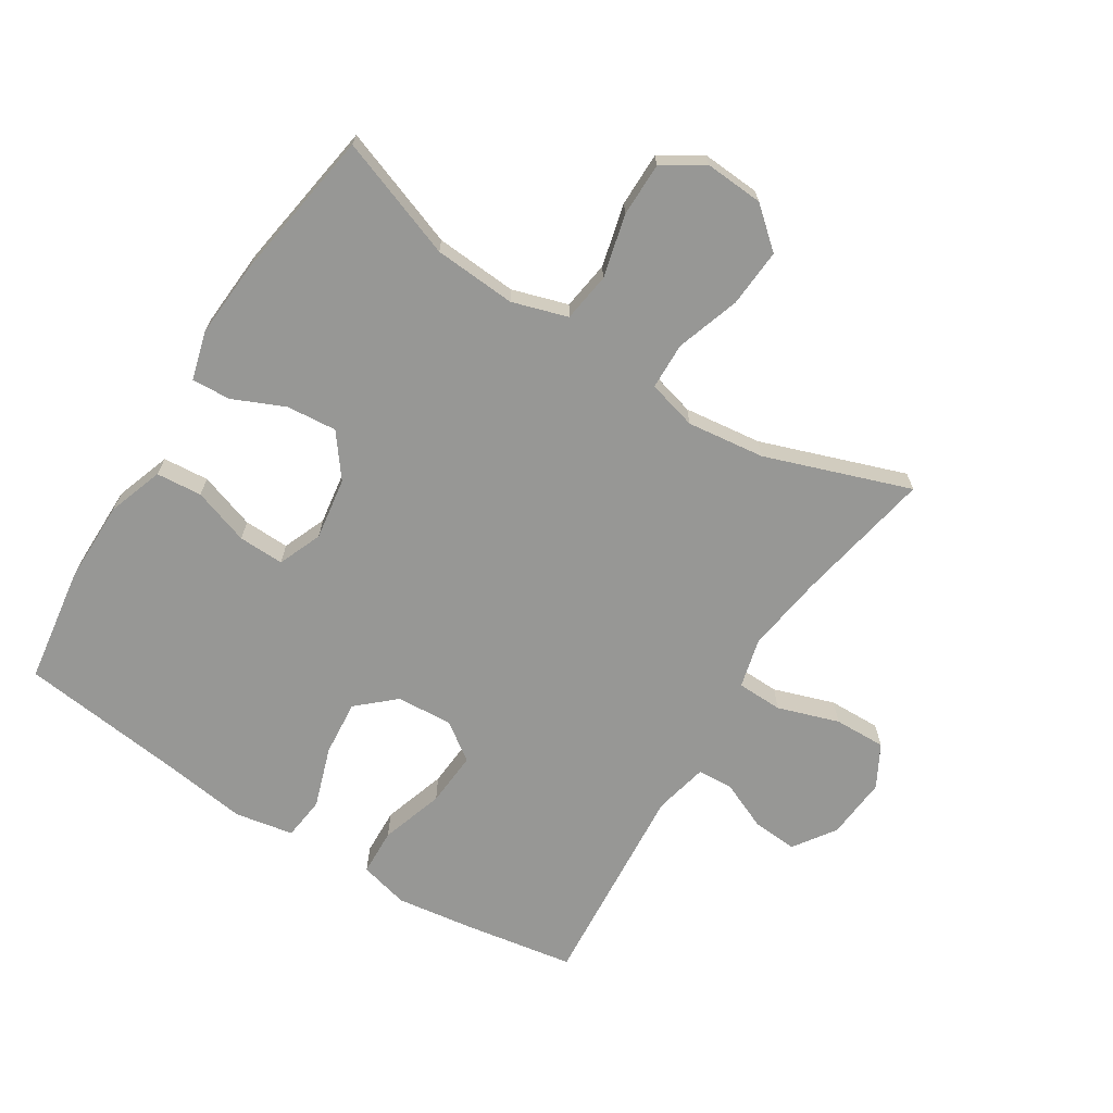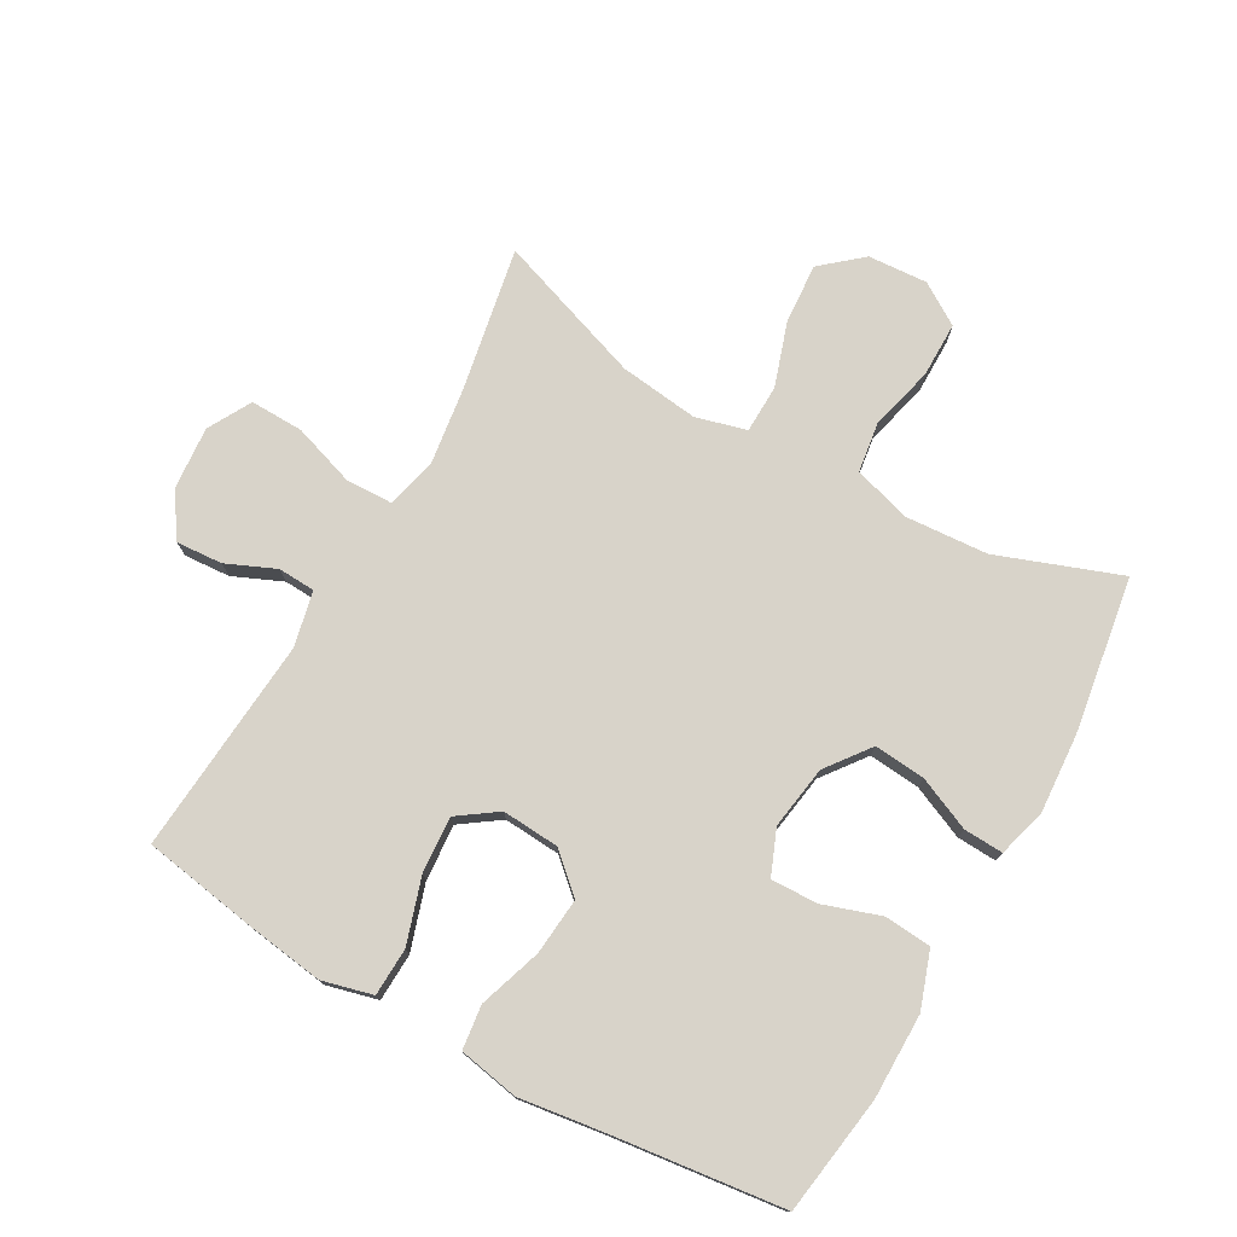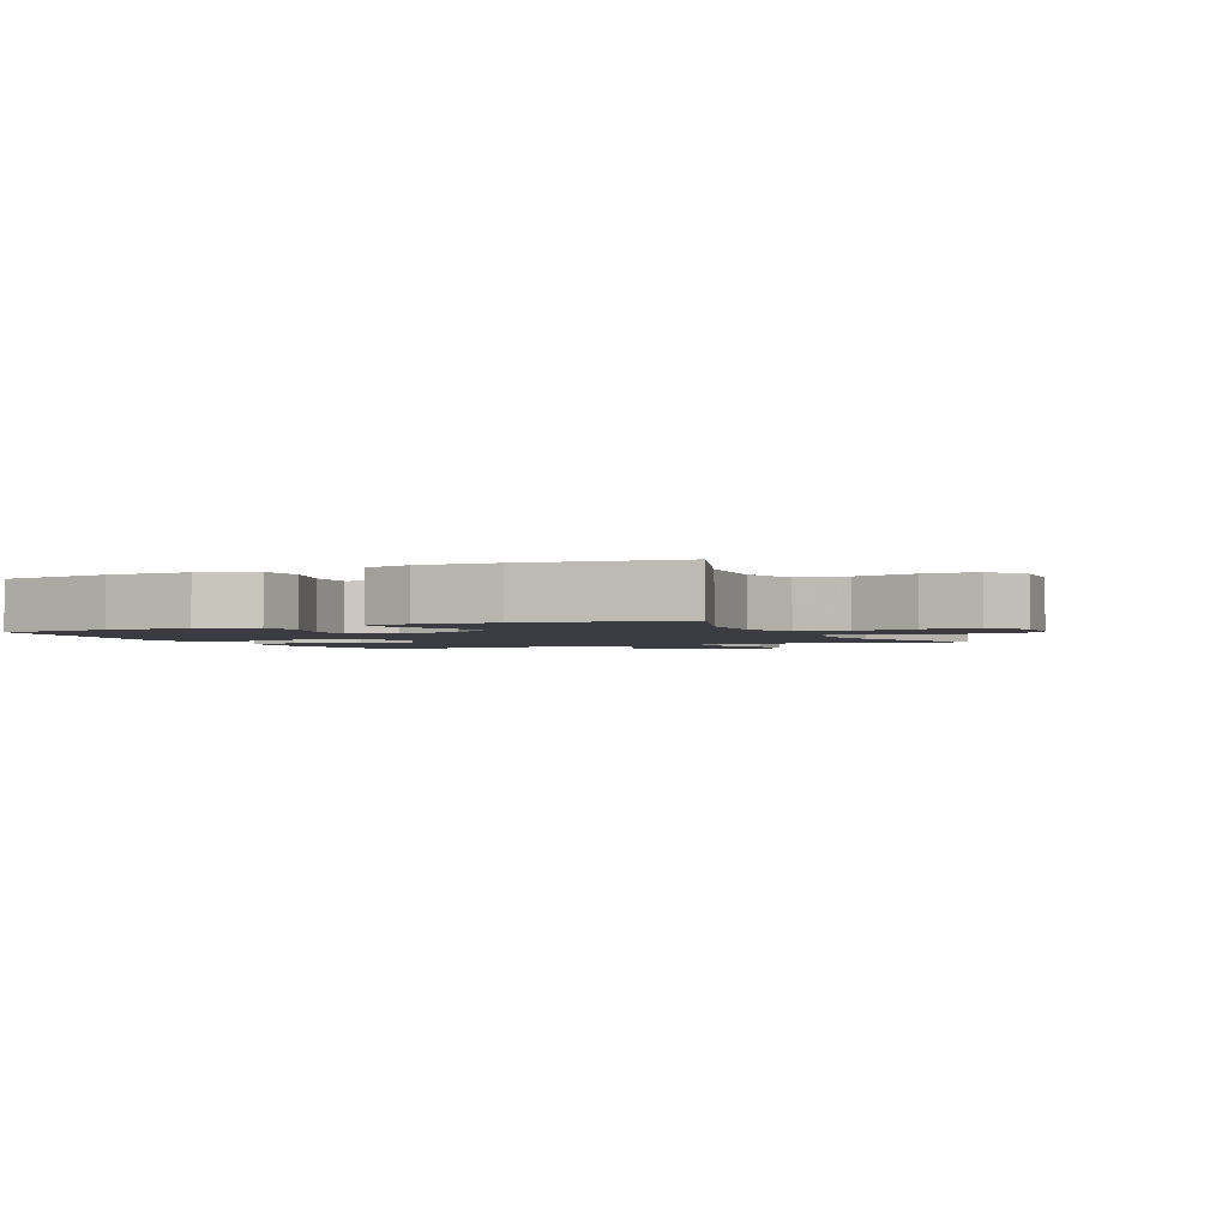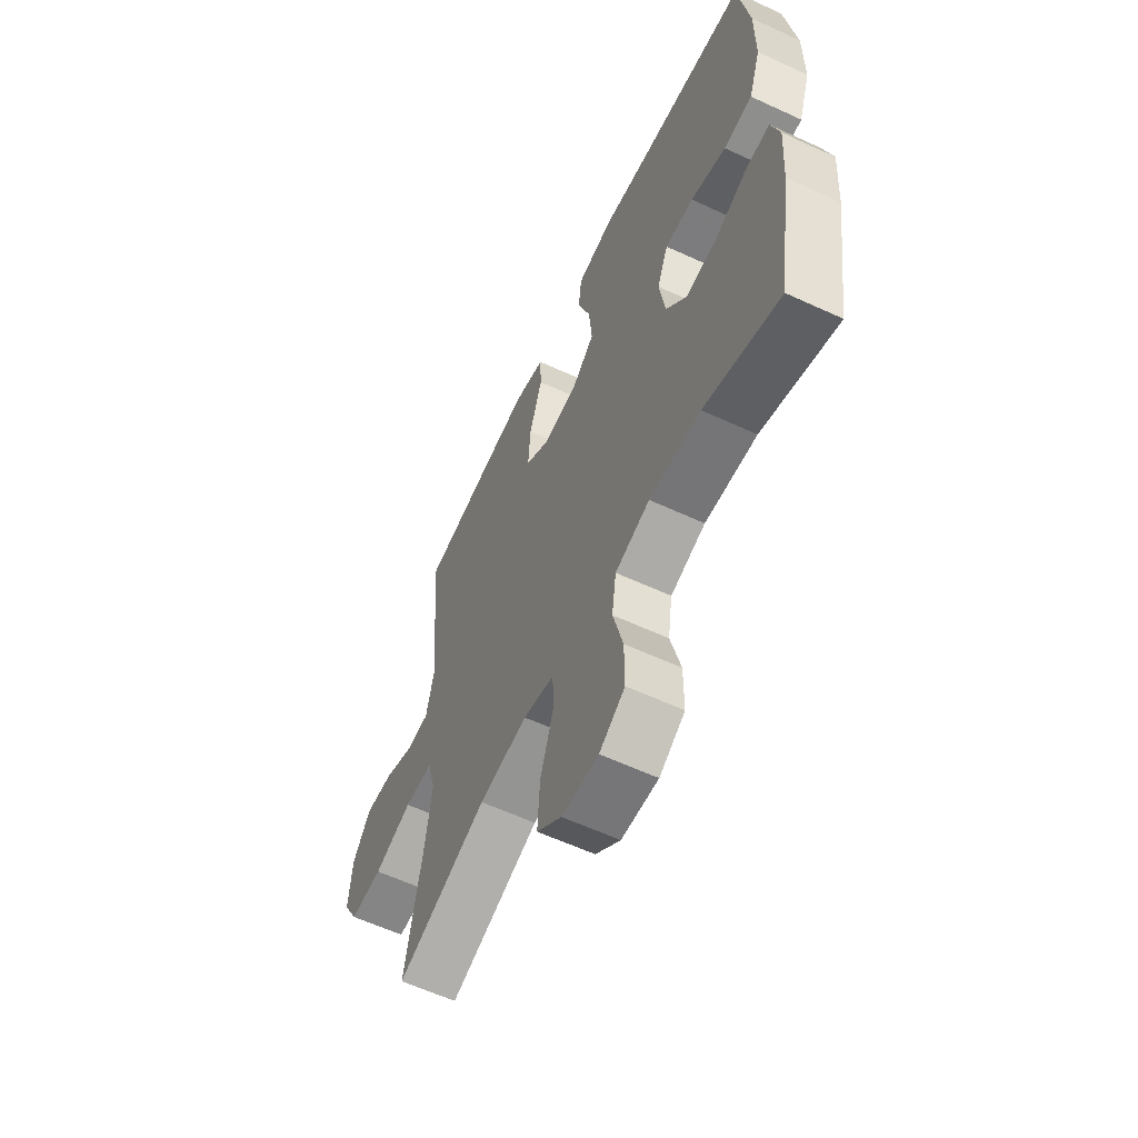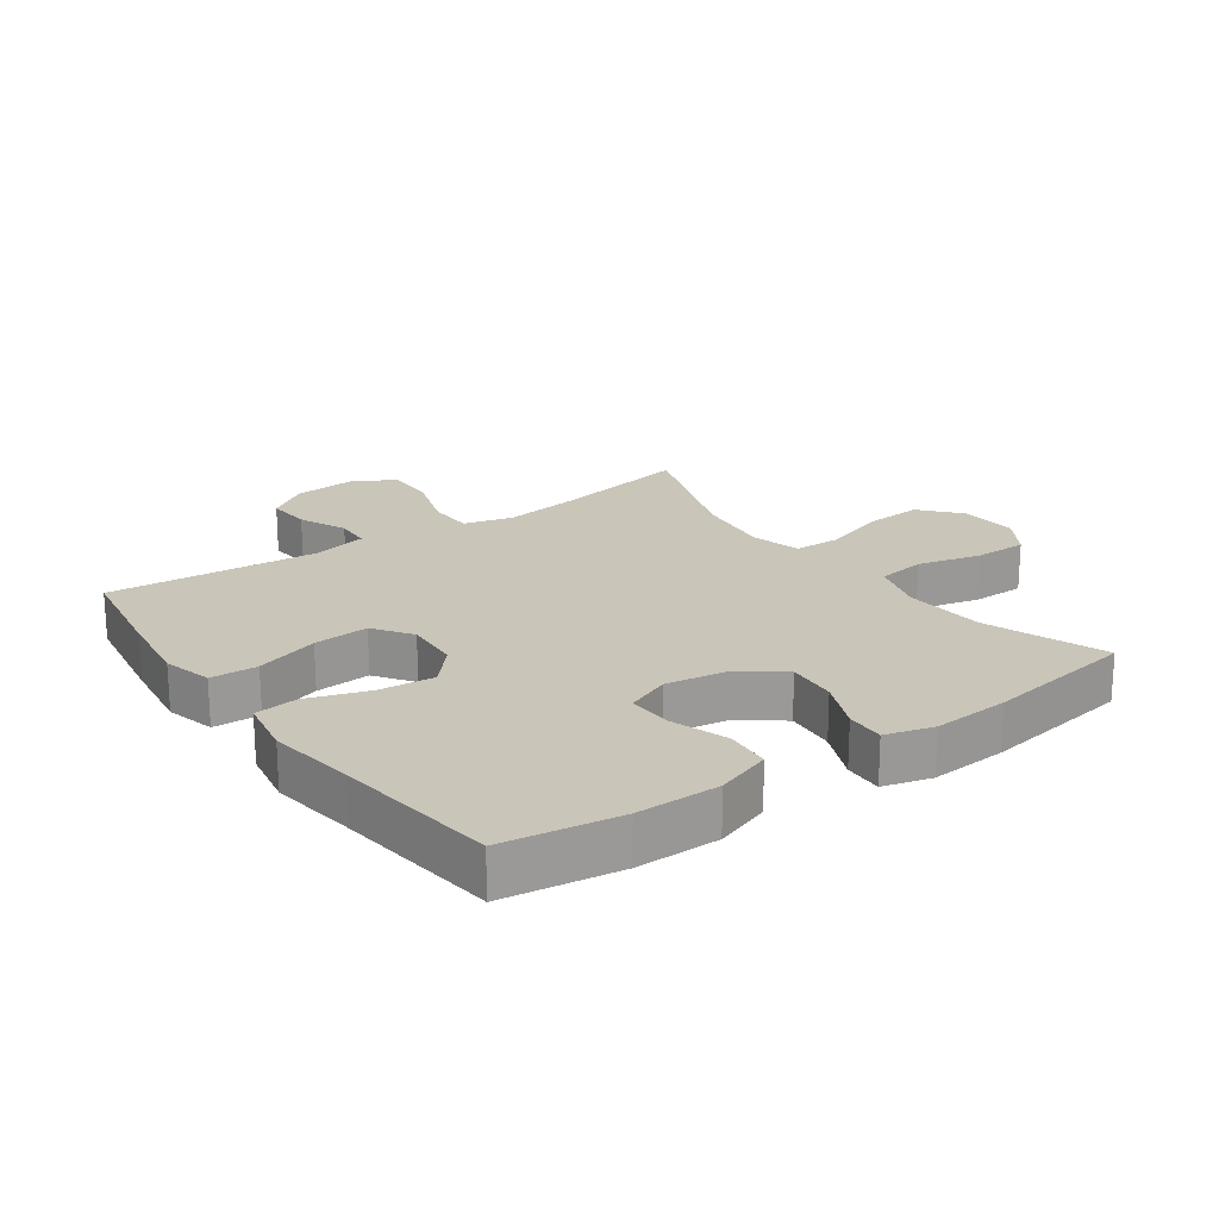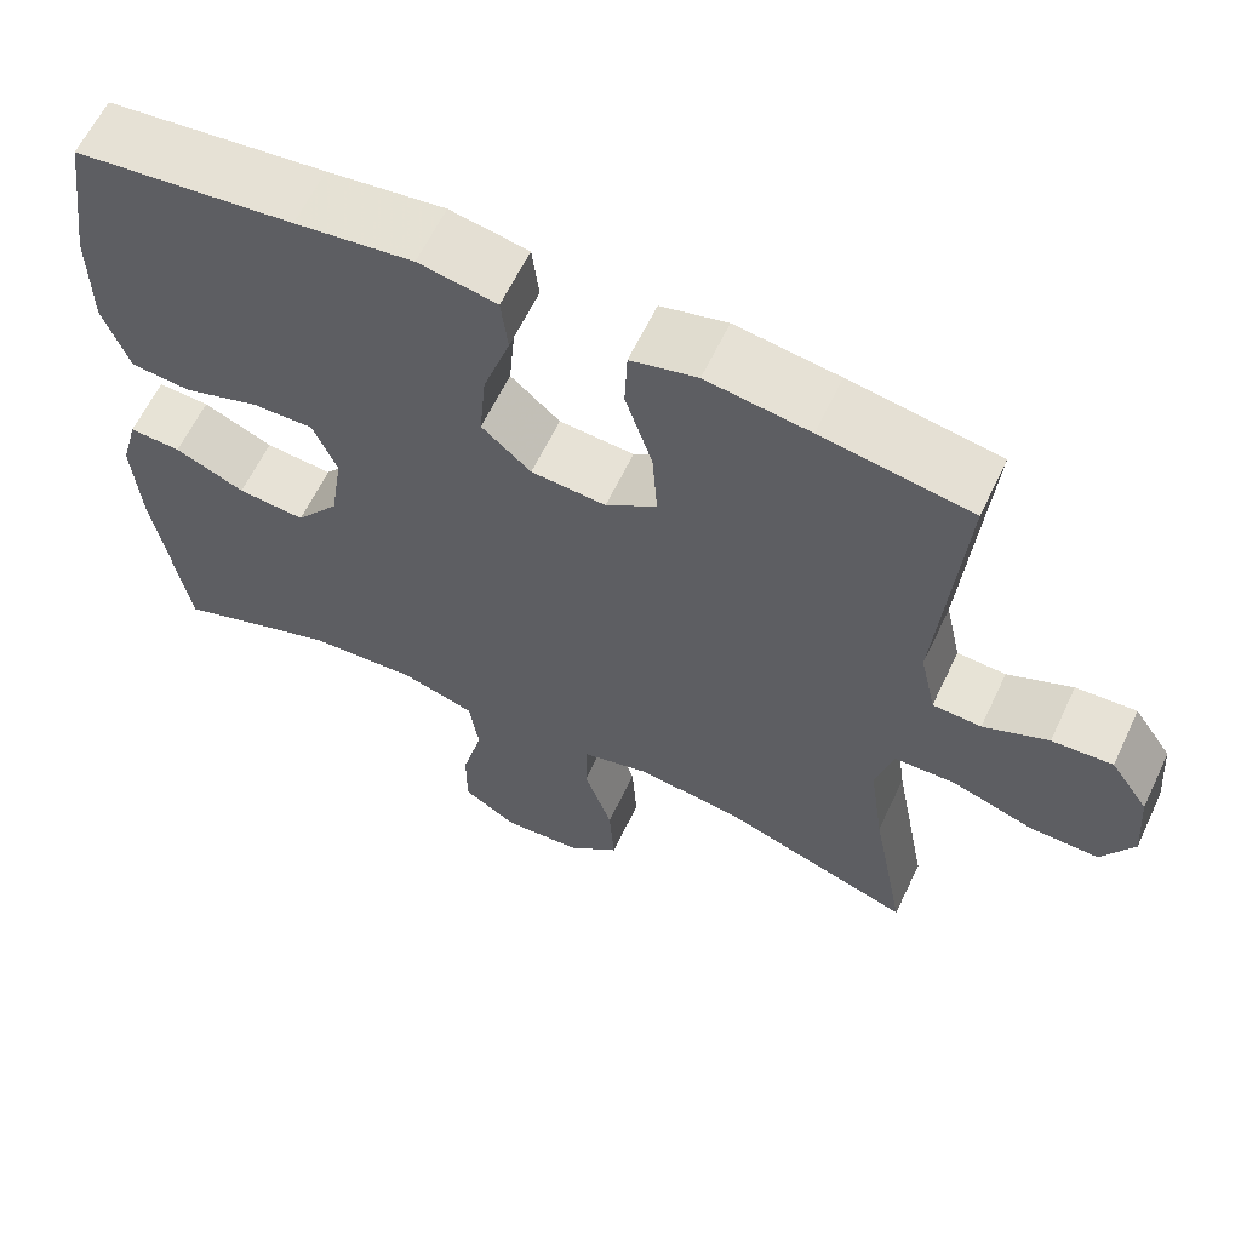
<metadata>
{"format":"obj","ext":"obj","renderer":"f3d","projection":"perspective","resolution":1024,"background":"white","views":[{"elev":-68.1,"azim":147.8,"up":"+Y"},{"elev":76.0,"azim":29.4,"up":"+Y"},{"elev":-2.2,"azim":115.3,"up":"+Y"},{"elev":-60.4,"azim":64.7,"up":"+Z"},{"elev":20.7,"azim":54.4,"up":"+Y"},{"elev":62.3,"azim":-154.6,"up":"+Z"}]}
</metadata>
<code>
v -0.5 0.07 0.5
v -0.325 0.07 0.529
v -0.204 0.07 0.546
v -0.126 0.07 0.526
v -0.123 0.07 0.452
v -0.155 0.07 0.352
v -0.161 0.07 0.265
v -0.101 0.07 0.223
v -0.013 0.07 0.229
v 0.045 0.07 0.281
v 0.037 0.07 0.369
v 0.005 0.07 0.465
v 0.013 0.07 0.533
v 0.105 0.07 0.55
v 0.243 0.07 0.531
v 0.5 0.07 0.5
v 0.527 0.07 0.317
v 0.527 0.07 0.186
v 0.497 0.07 0.099
v 0.425 0.07 0.093
v 0.336 0.07 0.123
v 0.264 0.07 0.125
v 0.236 0.07 0.056
v 0.251 0.07 -0.042
v 0.302 0.07 -0.109
v 0.381 0.07 -0.102
v 0.463 0.07 -0.066
v 0.524 0.07 -0.063
v 0.545 0.07 -0.139
v 0.537 0.07 -0.26
v 0.5 0.07 -0.5
v 0.311 0.07 -0.431
v 0.182 0.07 -0.422
v 0.095 0.07 -0.449
v 0.084 0.07 -0.526
v 0.109 0.07 -0.625
v 0.109 0.07 -0.71
v 0.045 0.07 -0.751
v -0.047 0.07 -0.745
v -0.109 0.07 -0.692
v -0.103 0.07 -0.6
v -0.07 0.07 -0.5
v -0.072 0.07 -0.426
v -0.15 0.07 -0.405
v -0.272 0.07 -0.42
v -0.5 0.07 -0.5
v -0.459 0.07 -0.281
v -0.442 0.07 -0.16
v -0.462 0.07 -0.082
v -0.534 0.07 -0.08
v -0.63 0.07 -0.112
v -0.712 0.07 -0.114
v -0.749 0.07 -0.047
v -0.741 0.07 0.051
v -0.696 0.07 0.117
v -0.625 0.07 0.112
v -0.549 0.07 0.079
v -0.492 0.07 0.082
v -0.473 0.07 0.167
v -0.5 0 0.5
v -0.325 0 0.529
v -0.204 0 0.546
v -0.126 0 0.526
v -0.123 0 0.452
v -0.155 0 0.352
v -0.161 0 0.265
v -0.101 0 0.223
v -0.013 0 0.229
v 0.045 0 0.281
v 0.037 0 0.369
v 0.005 0 0.465
v 0.013 0 0.533
v 0.105 0 0.55
v 0.243 0 0.531
v 0.5 0 0.5
v 0.527 0 0.317
v 0.527 0 0.186
v 0.497 0 0.099
v 0.425 0 0.093
v 0.336 0 0.123
v 0.264 0 0.125
v 0.236 0 0.056
v 0.251 0 -0.042
v 0.302 0 -0.109
v 0.381 0 -0.102
v 0.463 0 -0.066
v 0.524 0 -0.063
v 0.545 0 -0.139
v 0.537 0 -0.26
v 0.5 0 -0.5
v 0.311 0 -0.431
v 0.182 0 -0.422
v 0.095 0 -0.449
v 0.084 0 -0.526
v 0.109 0 -0.625
v 0.109 0 -0.71
v 0.045 0 -0.751
v -0.047 0 -0.745
v -0.109 0 -0.692
v -0.103 0 -0.6
v -0.07 0 -0.5
v -0.072 0 -0.426
v -0.15 0 -0.405
v -0.272 0 -0.42
v -0.5 0 -0.5
v -0.459 0 -0.281
v -0.442 0 -0.16
v -0.462 0 -0.082
v -0.534 0 -0.08
v -0.63 0 -0.112
v -0.712 0 -0.114
v -0.749 0 -0.047
v -0.741 0 0.051
v -0.696 0 0.117
v -0.625 0 0.112
v -0.549 0 0.079
v -0.492 0 0.082
v -0.473 0 0.167
f 55 56 57
f 54 55 57
f 53 54 57
f 52 53 57
f 51 52 57
f 50 51 57
f 49 50 57 58
f 48 49 58 59
f 45 46 47
f 44 45 47 48
f 1 2 3
f 59 1 3
f 48 59 3
f 44 48 3
f 43 44 3
f 40 41 42
f 39 40 42
f 38 39 42
f 37 38 42
f 36 37 42
f 35 36 42
f 34 35 42 43
f 30 31 32
f 29 30 32
f 28 29 32
f 27 28 32
f 26 27 32
f 25 26 32 33
f 33 34 43
f 25 33 43
f 24 25 43
f 19 20 21
f 18 19 21
f 17 18 21
f 16 17 21
f 15 16 21
f 15 21 22
f 14 15 22
f 13 14 22
f 12 13 22
f 11 12 22
f 10 11 22 23
f 3 4 5 6
f 3 6 7
f 43 3 7
f 23 24 43
f 10 23 43
f 9 10 43
f 8 9 43
f 7 8 43
f 116 115 114
f 116 114 113
f 116 113 112
f 116 112 111
f 116 111 110
f 116 110 109
f 117 116 109 108
f 118 117 108 107
f 106 105 104
f 107 106 104 103
f 62 61 60
f 62 60 118
f 62 118 107
f 62 107 103
f 62 103 102
f 101 100 99
f 101 99 98
f 101 98 97
f 101 97 96
f 101 96 95
f 101 95 94
f 102 101 94 93
f 91 90 89
f 91 89 88
f 91 88 87
f 91 87 86
f 91 86 85
f 92 91 85 84
f 102 93 92
f 102 92 84
f 102 84 83
f 80 79 78
f 80 78 77
f 80 77 76
f 80 76 75
f 80 75 74
f 81 80 74
f 81 74 73
f 81 73 72
f 81 72 71
f 81 71 70
f 82 81 70 69
f 65 64 63 62
f 66 65 62
f 66 62 102
f 102 83 82
f 102 82 69
f 102 69 68
f 102 68 67
f 102 67 66
f 1 60 61 2
f 2 61 62 3
f 3 62 63 4
f 4 63 64 5
f 5 64 65 6
f 6 65 66 7
f 7 66 67 8
f 8 67 68 9
f 9 68 69 10
f 10 69 70 11
f 11 70 71 12
f 12 71 72 13
f 13 72 73 14
f 14 73 74 15
f 15 74 75 16
f 16 75 76 17
f 17 76 77 18
f 18 77 78 19
f 19 78 79 20
f 20 79 80 21
f 21 80 81 22
f 22 81 82 23
f 23 82 83 24
f 24 83 84 25
f 25 84 85 26
f 26 85 86 27
f 27 86 87 28
f 28 87 88 29
f 29 88 89 30
f 30 89 90 31
f 31 90 91 32
f 32 91 92 33
f 33 92 93 34
f 34 93 94 35
f 35 94 95 36
f 36 95 96 37
f 37 96 97 38
f 38 97 98 39
f 39 98 99 40
f 40 99 100 41
f 41 100 101 42
f 42 101 102 43
f 43 102 103 44
f 44 103 104 45
f 45 104 105 46
f 46 105 106 47
f 47 106 107 48
f 48 107 108 49
f 49 108 109 50
f 50 109 110 51
f 51 110 111 52
f 52 111 112 53
f 53 112 113 54
f 54 113 114 55
f 55 114 115 56
f 56 115 116 57
f 57 116 117 58
f 58 117 118 59
f 59 118 60 1

</code>
